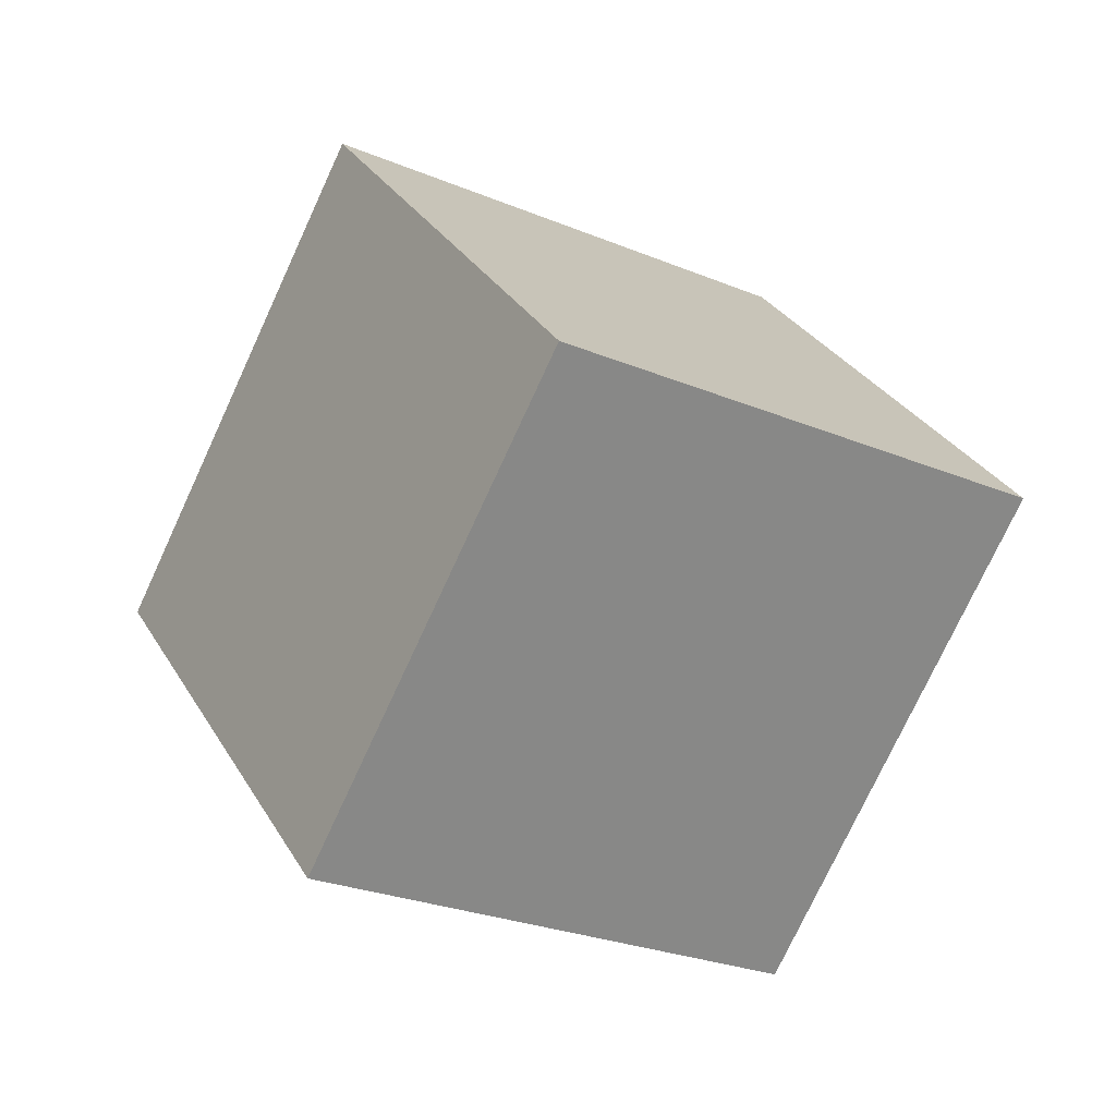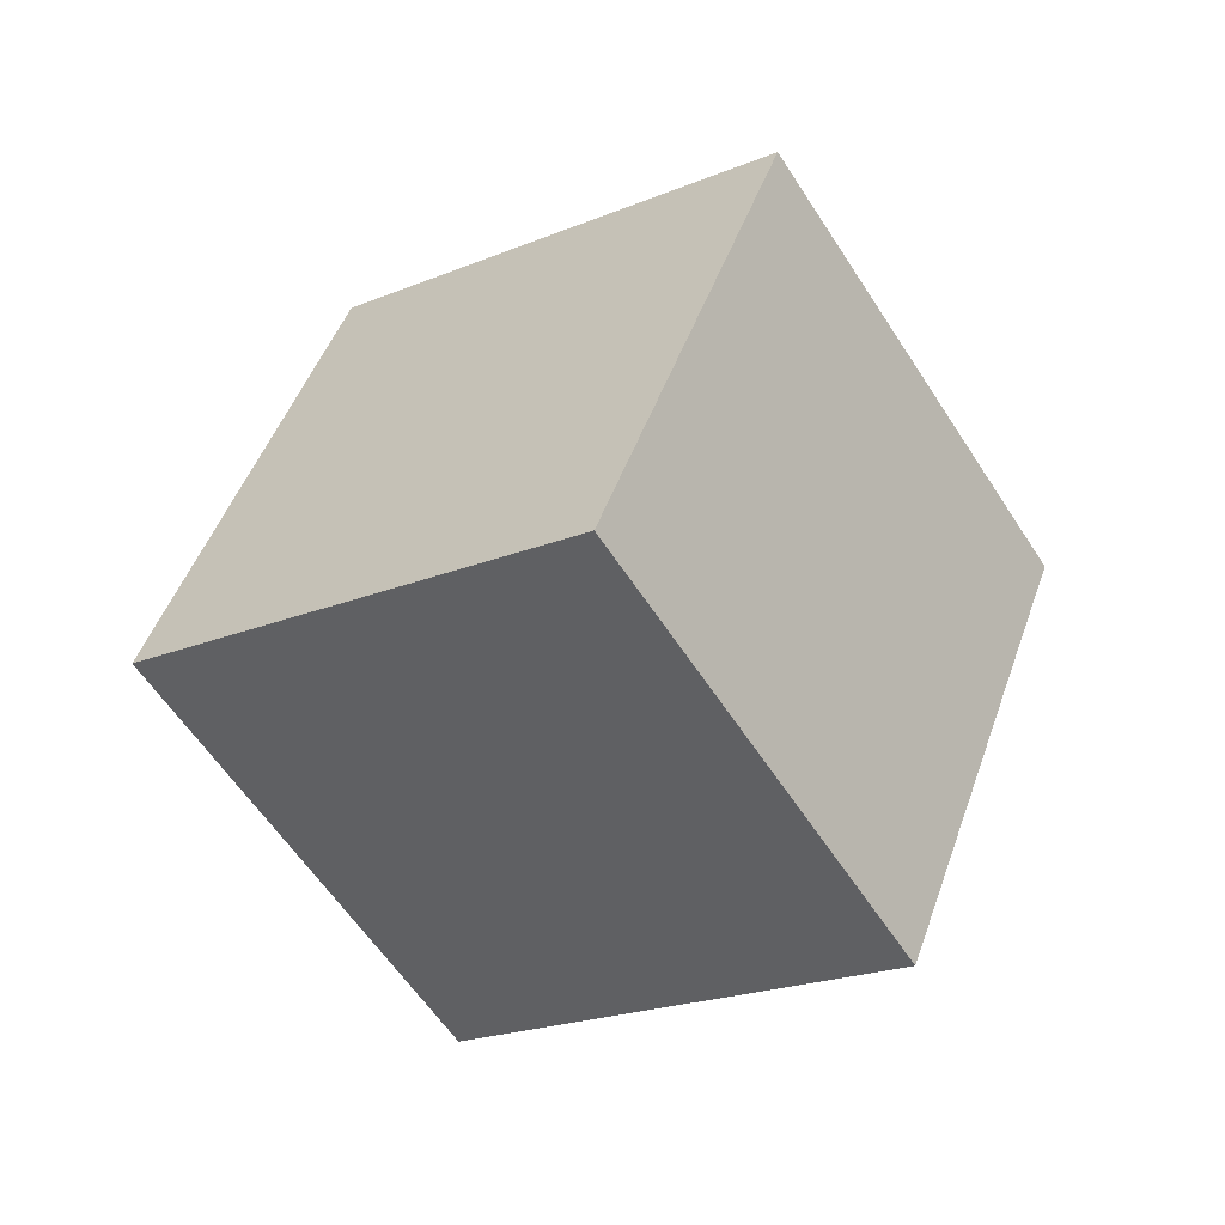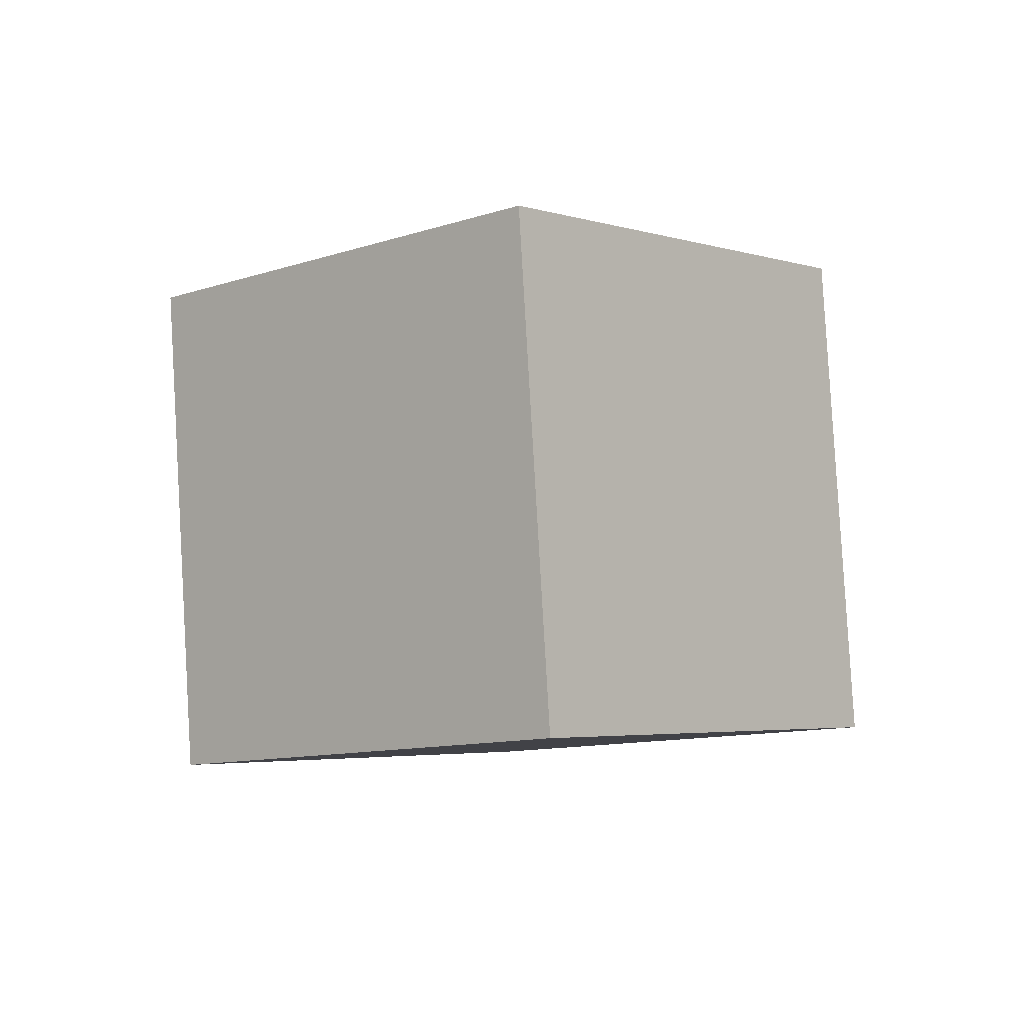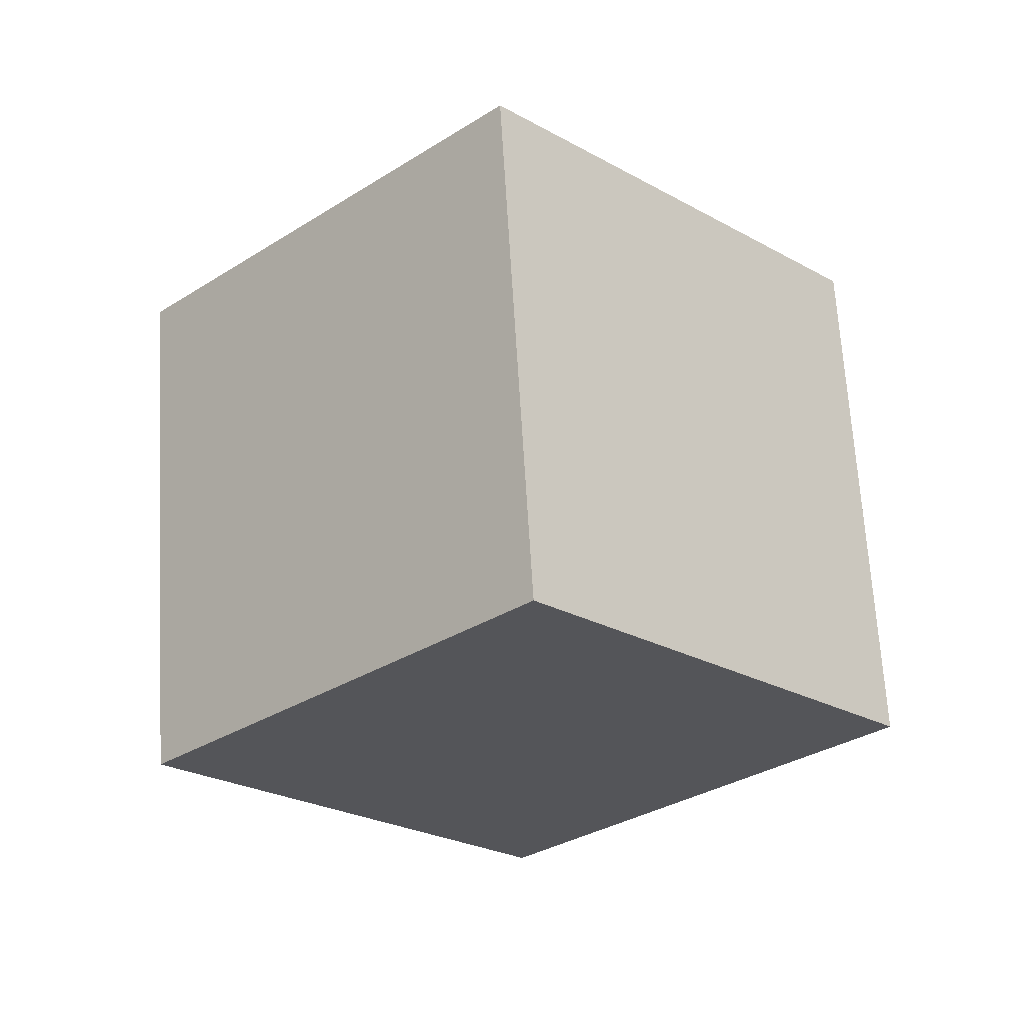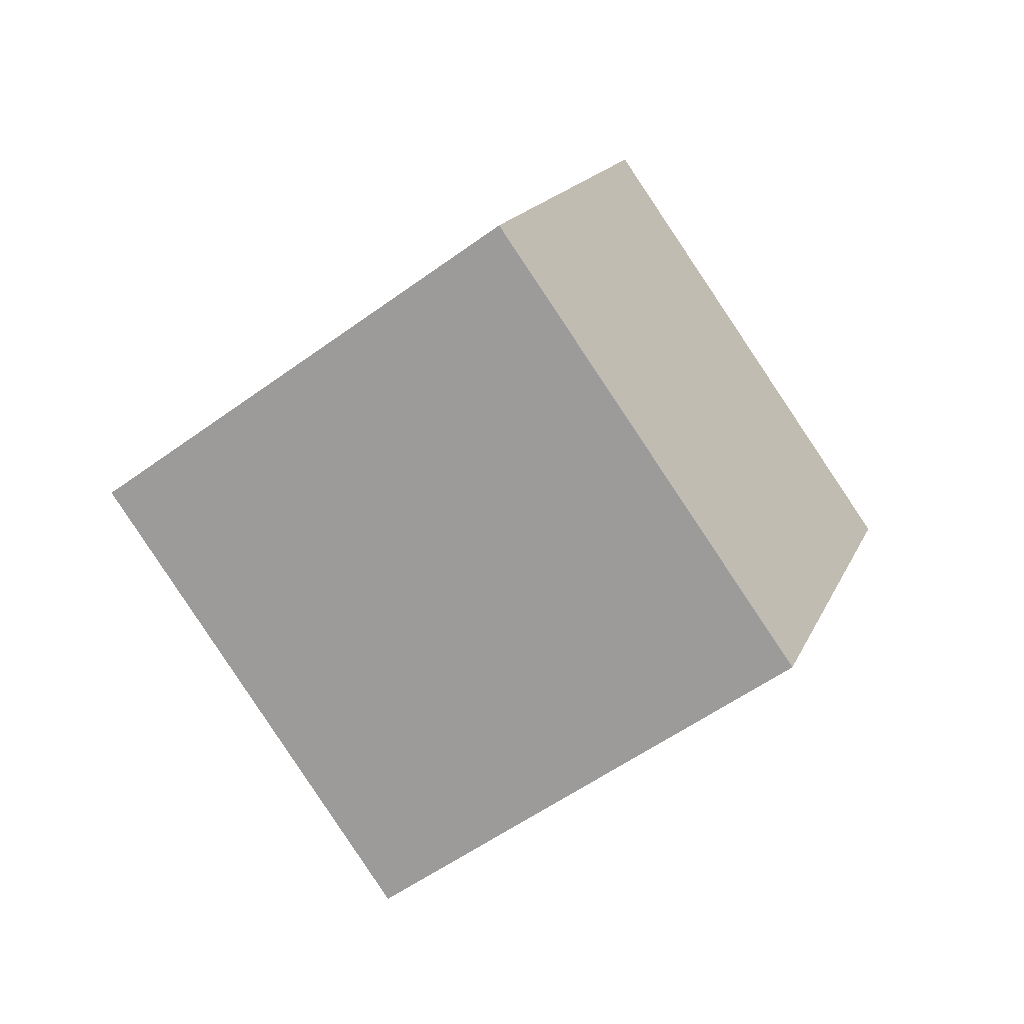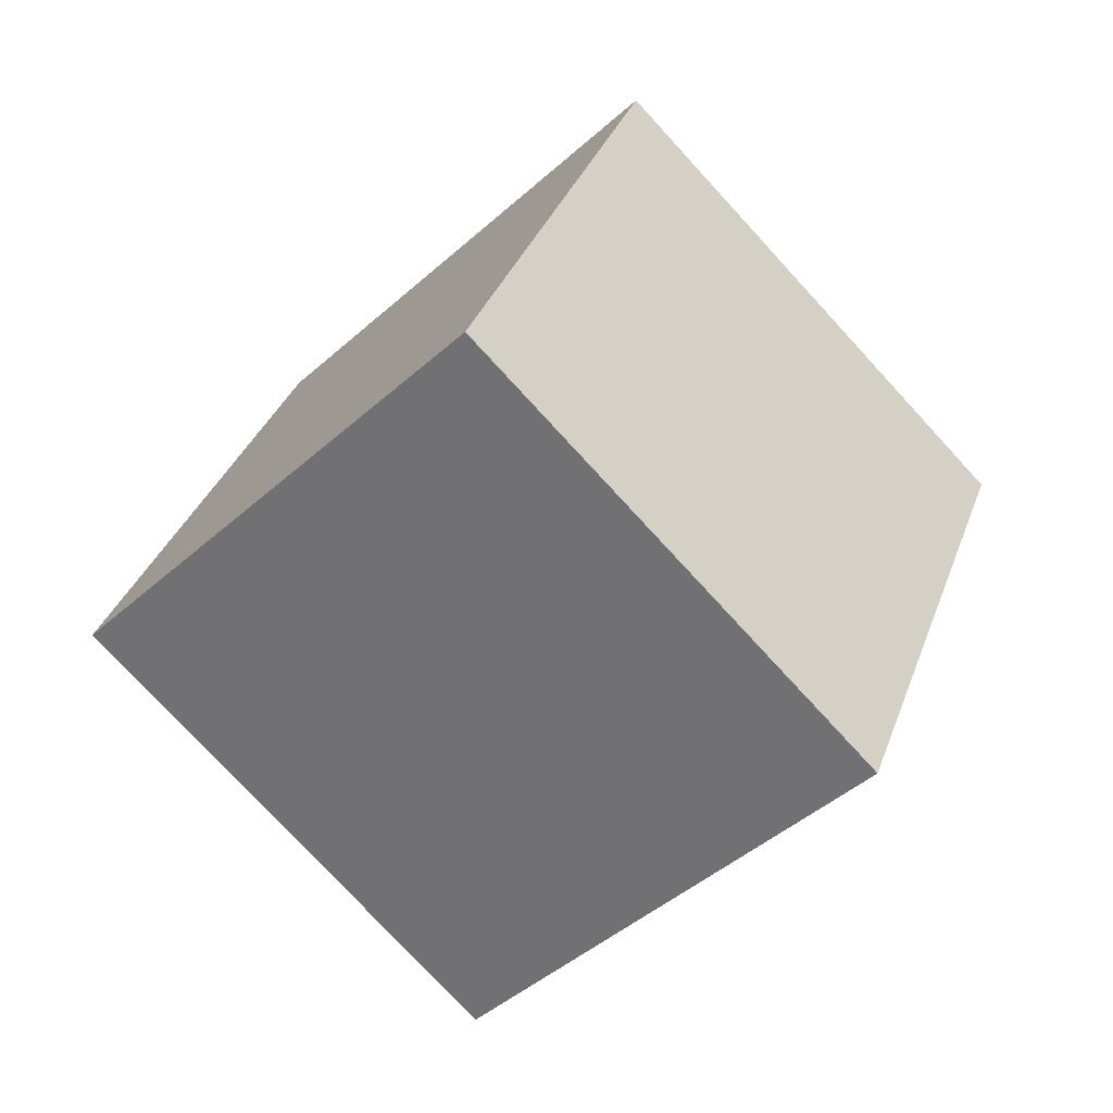
<metadata>
{"format":"obj","ext":"obj","renderer":"f3d","projection":"perspective","resolution":1024,"background":"white","views":[{"elev":-22.1,"azim":-65.3,"up":"+Z"},{"elev":76.8,"azim":-67.5,"up":"+Y"},{"elev":-58.6,"azim":31.9,"up":"+Y"},{"elev":63.6,"azim":56.7,"up":"+Z"},{"elev":46.7,"azim":-70.0,"up":"+Y"},{"elev":30.1,"azim":77.1,"up":"+Z"}]}
</metadata>
<code>
o Cube.020_Cube.1081
v 0.6944 1.044 -0.9718
v 0.4885 0.6689 -0.5362
v 1.223 0.7394 -0.984
v 1.018 0.3642 -0.5484
v 0.4695 0.6708 -1.4
v 0.2636 0.2957 -0.9639
v 0.9986 0.3661 -1.412
v 0.7927 -0.009023 -0.9762
f 2 3 1
f 4 7 3
f 8 5 7
f 6 1 5
f 7 1 3
f 4 6 8
f 2 4 3
f 4 8 7
f 8 6 5
f 6 2 1
f 7 5 1
f 4 2 6

</code>
